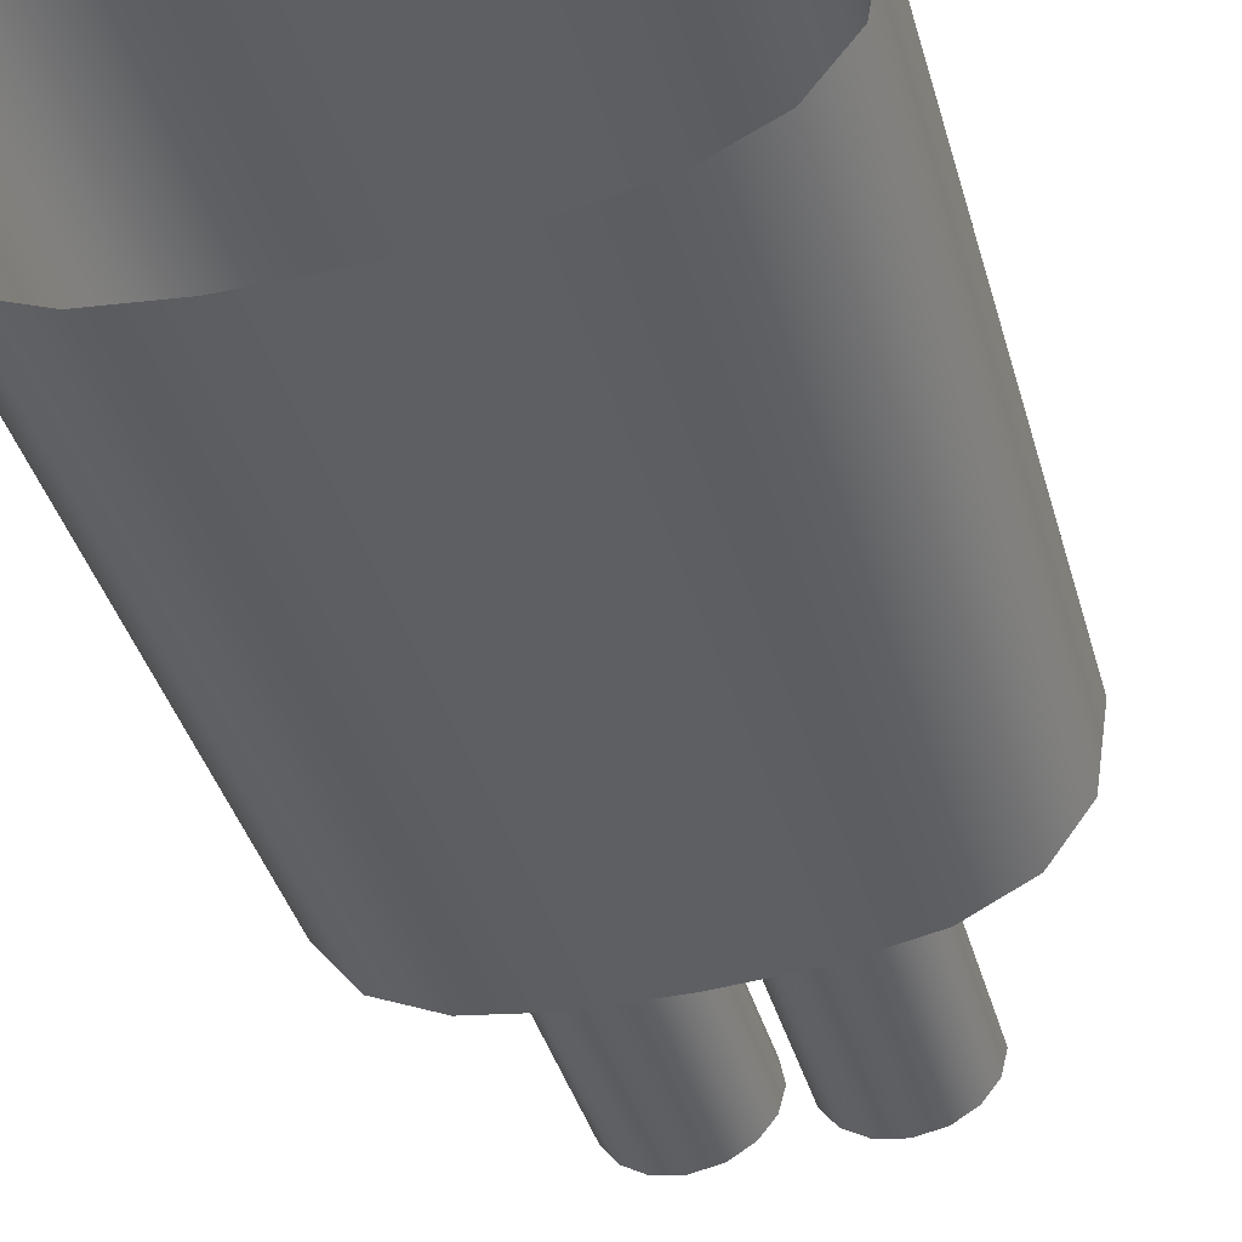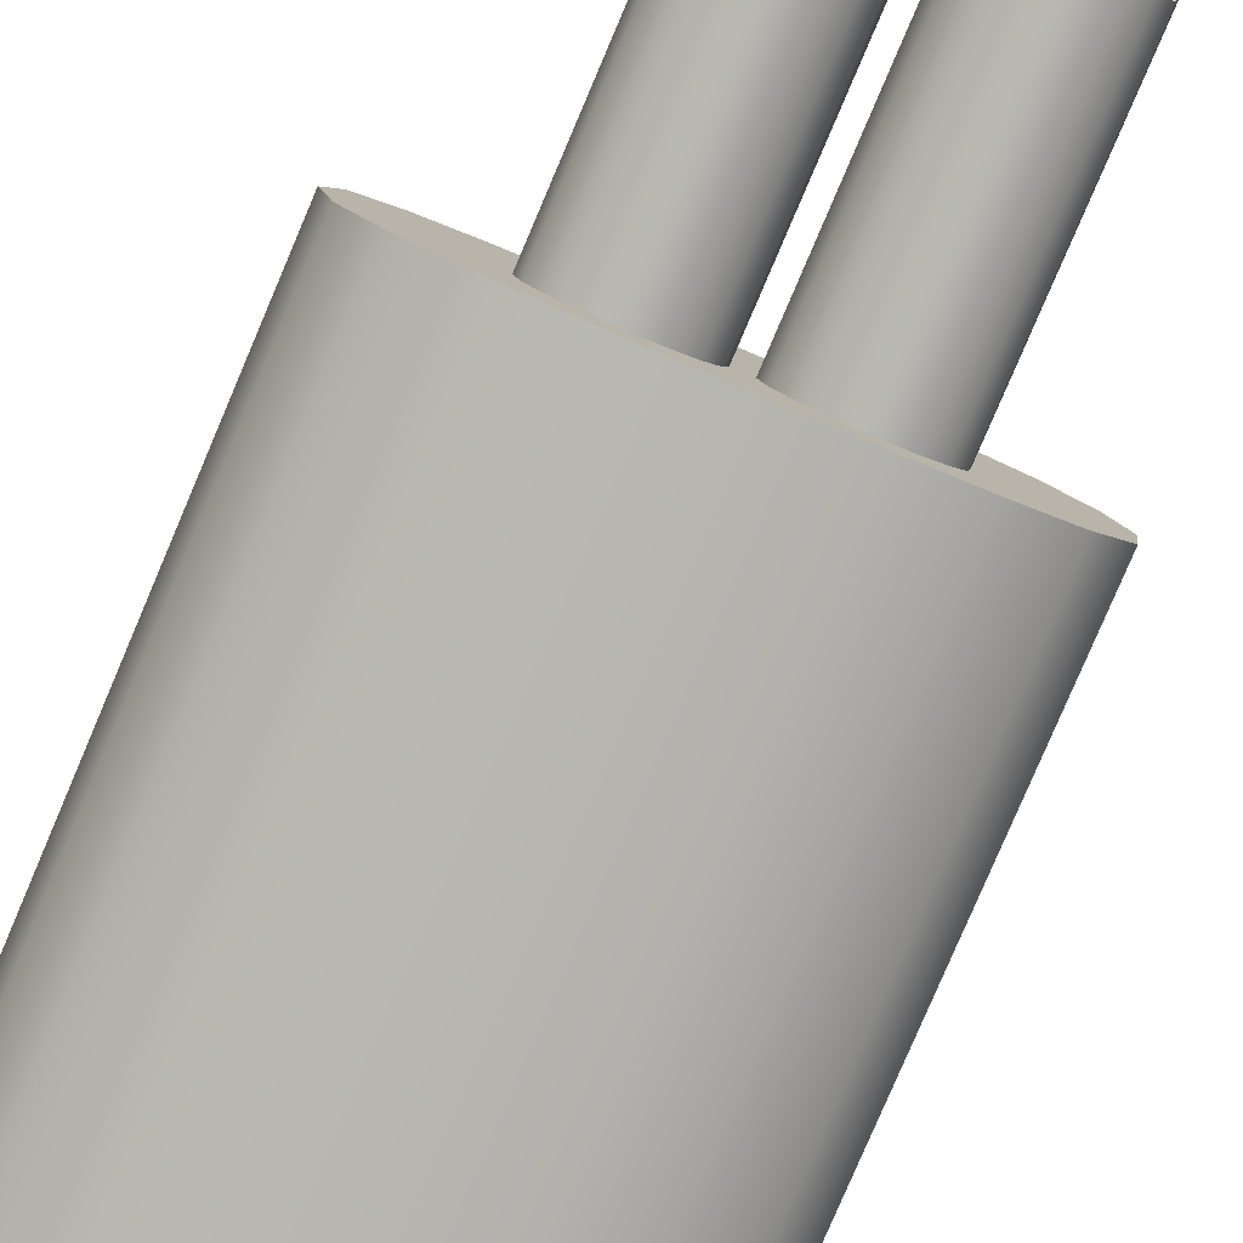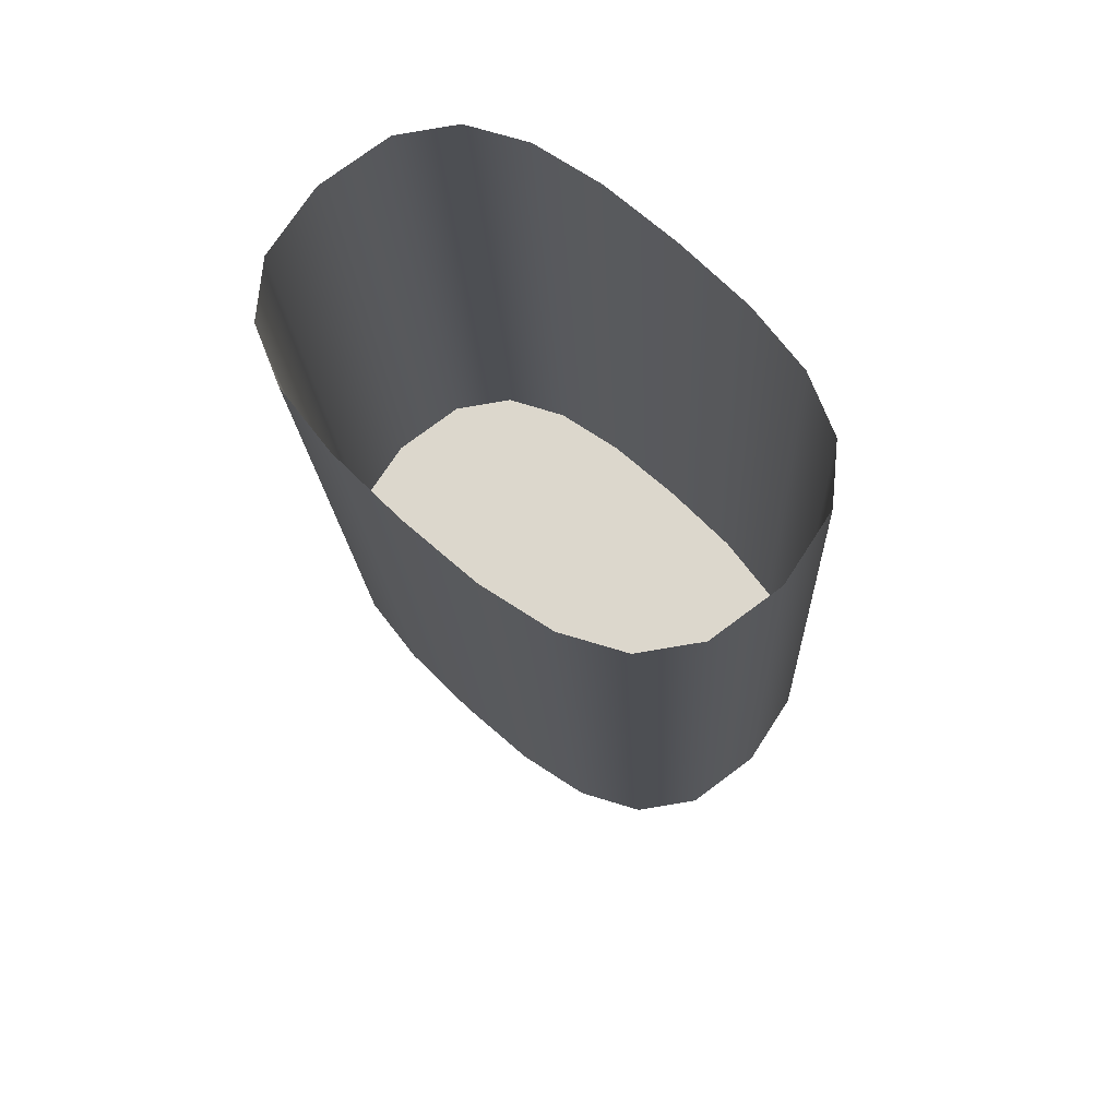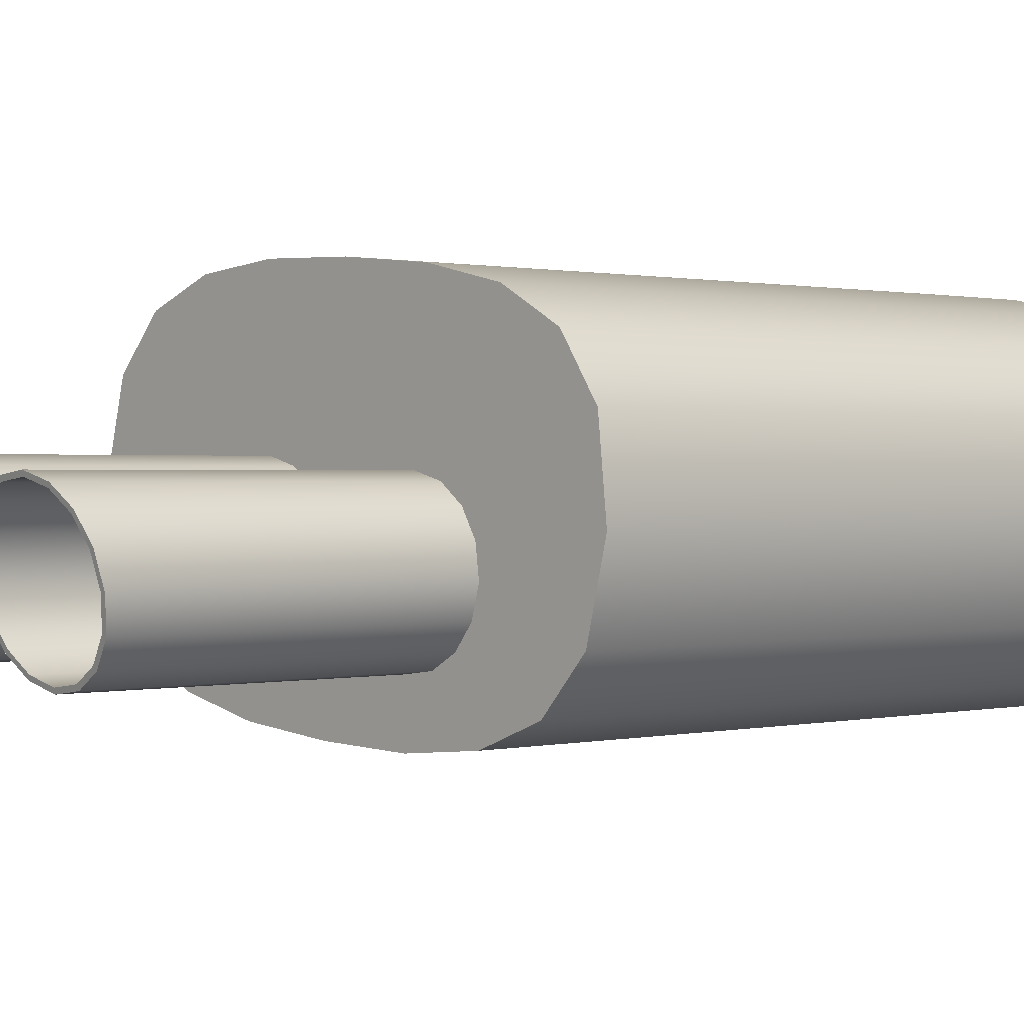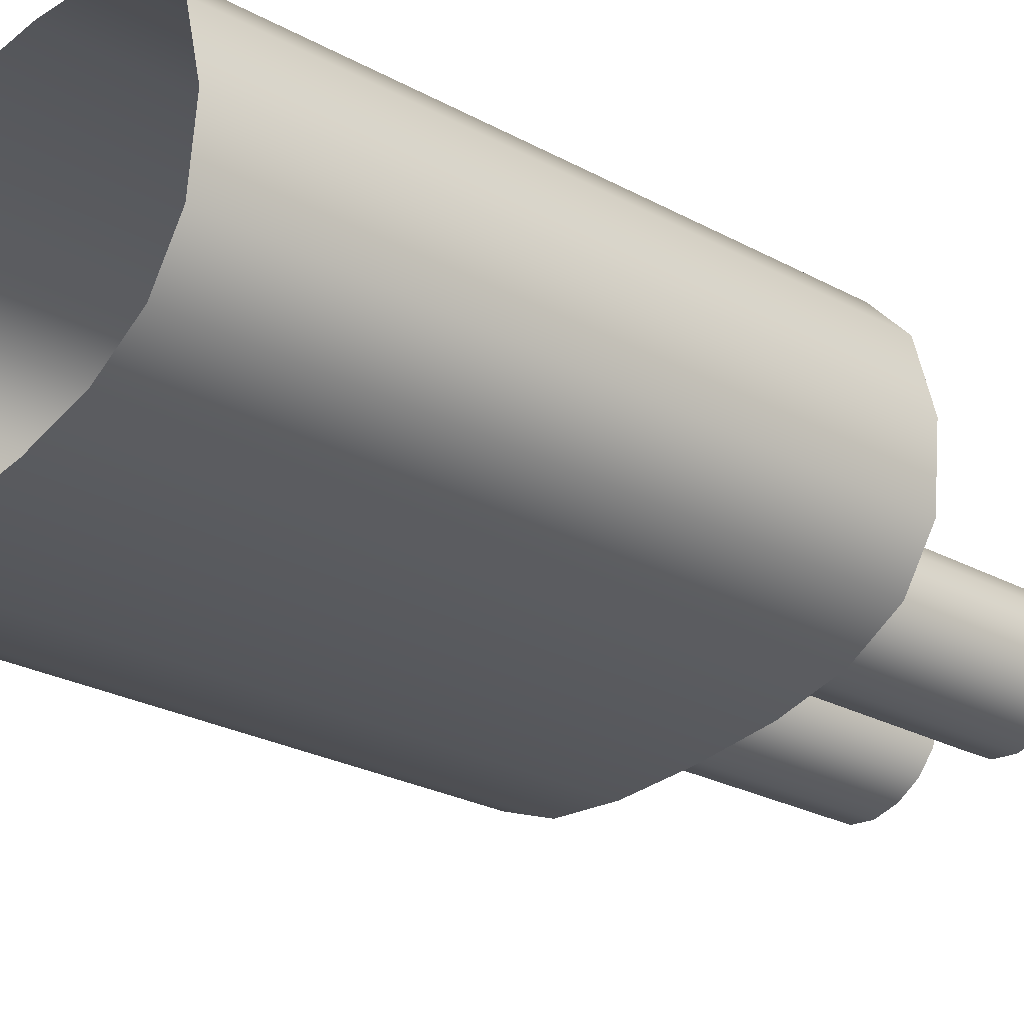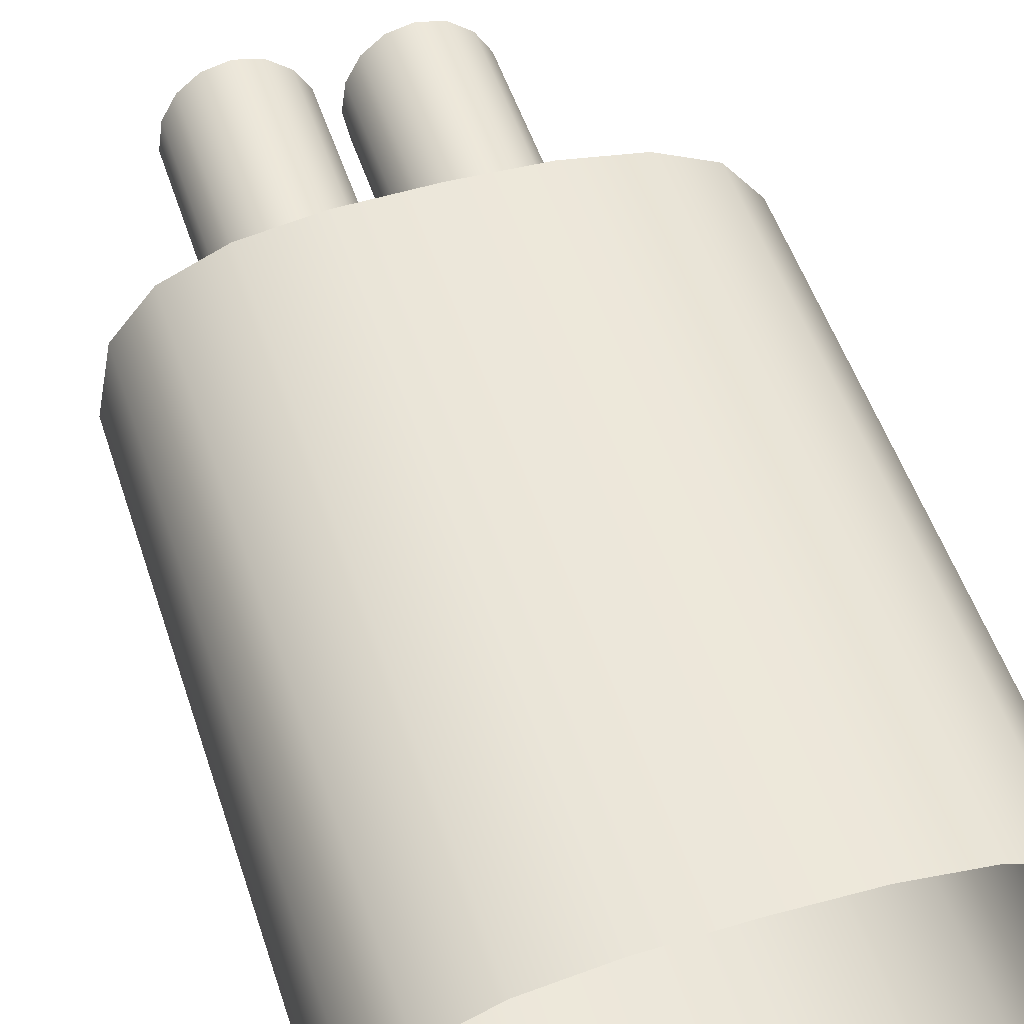
<metadata>
{"format":"obj","ext":"obj","renderer":"f3d","projection":"perspective","resolution":1024,"background":"white","views":[{"elev":-44.1,"azim":15.6,"up":"+Y"},{"elev":-77.4,"azim":156.8,"up":"+Y"},{"elev":69.5,"azim":43.3,"up":"+Z"},{"elev":6.0,"azim":-133.0,"up":"+Y"},{"elev":-31.7,"azim":49.5,"up":"+Y"},{"elev":48.1,"azim":-18.0,"up":"+Y"}]}
</metadata>
<code>
g default
v 1.067 0.95 -5.523
v 1.067 0.6936 -5.54
v 0.938 0.6974 -5.539
v 0.8259 0.7153 -5.538
v 0.7375 0.7569 -5.536
v 0.6795 0.8319 -5.531
v 0.6587 0.95 -5.523
v 0.6795 1.068 -5.516
v 0.7375 1.143 -5.511
v 0.8259 1.185 -5.508
v 0.938 1.203 -5.507
v 1.067 1.206 -5.507
v 1.196 1.202 -5.507
v 1.308 1.183 -5.508
v 1.397 1.14 -5.511
v 1.455 1.065 -5.516
v 1.475 0.95 -5.523
v 1.455 0.8347 -5.531
v 1.397 0.7601 -5.535
v 1.308 0.7174 -5.538
v 1.196 0.6981 -5.539
v 1.067 0.6311 -4.567
v 0.938 0.6349 -4.567
v 0.8259 0.6528 -4.566
v 0.7375 0.6944 -4.563
v 0.6795 0.7694 -4.558
v 0.6587 0.8875 -4.55
v 0.6795 1.006 -4.543
v 0.7375 1.081 -4.538
v 0.8259 1.122 -4.535
v 0.938 1.14 -4.534
v 1.067 1.144 -4.534
v 1.196 1.139 -4.534
v 1.308 1.12 -4.536
v 1.397 1.077 -4.538
v 1.455 1.003 -4.543
v 1.475 0.8875 -4.55
v 1.455 0.7722 -4.558
v 1.397 0.6976 -4.563
v 1.308 0.6549 -4.565
v 1.196 0.6356 -4.567
v 1.179 0.7791 -5.534
v 1.138 0.7873 -5.534
v 1.104 0.8099 -5.532
v 1.082 0.8433 -5.53
v 1.074 0.8843 -5.527
v 1.082 0.9252 -5.525
v 1.104 0.9586 -5.523
v 1.138 0.9812 -5.521
v 1.179 0.9894 -5.521
v 1.22 0.9812 -5.521
v 1.254 0.9586 -5.523
v 1.276 0.9252 -5.525
v 1.284 0.8843 -5.527
v 1.276 0.8433 -5.53
v 1.254 0.8099 -5.532
v 1.22 0.7873 -5.534
v 1.179 0.807 -5.968
v 1.138 0.8153 -5.969
v 1.104 0.8382 -5.973
v 1.082 0.8721 -5.978
v 1.074 0.9136 -5.984
v 1.082 0.9551 -5.991
v 1.104 0.989 -5.996
v 1.138 1.012 -5.999
v 1.179 1.02 -6.001
v 1.22 1.012 -5.999
v 1.254 0.989 -5.996
v 1.276 0.9551 -5.991
v 1.284 0.9136 -5.984
v 1.276 0.8721 -5.978
v 1.254 0.8382 -5.973
v 1.22 0.8153 -5.969
v 1.179 0.8136 -5.969
v 1.141 0.8215 -5.97
v 1.109 0.8429 -5.974
v 1.088 0.8747 -5.978
v 1.08 0.9136 -5.984
v 1.088 0.9525 -5.99
v 1.109 0.9843 -5.995
v 1.141 1.006 -5.998
v 1.179 1.014 -6
v 1.217 1.006 -5.998
v 1.249 0.9843 -5.995
v 1.27 0.9525 -5.99
v 1.278 0.9136 -5.984
v 1.27 0.8747 -5.978
v 1.249 0.8429 -5.974
v 1.217 0.8215 -5.97
v 1.179 0.7857 -5.534
v 1.141 0.7934 -5.533
v 1.109 0.8145 -5.532
v 1.088 0.8459 -5.53
v 1.08 0.8843 -5.527
v 1.088 0.9226 -5.525
v 1.109 0.954 -5.523
v 1.141 0.9751 -5.522
v 1.179 0.9829 -5.521
v 1.217 0.9751 -5.522
v 1.249 0.954 -5.523
v 1.27 0.9226 -5.525
v 1.278 0.8843 -5.527
v 1.27 0.8459 -5.53
v 1.249 0.8145 -5.532
v 1.217 0.7934 -5.533
v 0.9419 0.7791 -5.534
v 0.9009 0.7873 -5.534
v 0.8674 0.8099 -5.532
v 0.8448 0.8433 -5.53
v 0.8365 0.8843 -5.527
v 0.8448 0.9252 -5.525
v 0.8674 0.9586 -5.523
v 0.9009 0.9812 -5.521
v 0.9419 0.9894 -5.521
v 0.9829 0.9812 -5.521
v 1.016 0.9586 -5.523
v 1.039 0.9252 -5.525
v 1.047 0.8843 -5.527
v 1.039 0.8433 -5.53
v 1.016 0.8099 -5.532
v 0.9829 0.7873 -5.534
v 0.9419 0.807 -5.968
v 0.9009 0.8153 -5.969
v 0.8674 0.8382 -5.973
v 0.8448 0.8721 -5.978
v 0.8365 0.9136 -5.984
v 0.8448 0.9551 -5.991
v 0.8674 0.989 -5.996
v 0.9009 1.012 -5.999
v 0.9419 1.02 -6.001
v 0.9829 1.012 -5.999
v 1.016 0.989 -5.996
v 1.039 0.9551 -5.991
v 1.047 0.9136 -5.984
v 1.039 0.8721 -5.978
v 1.016 0.8382 -5.973
v 0.9829 0.8153 -5.969
v 0.9419 0.8136 -5.969
v 0.9034 0.8215 -5.97
v 0.872 0.8429 -5.974
v 0.8509 0.8747 -5.978
v 0.8431 0.9136 -5.984
v 0.8509 0.9525 -5.99
v 0.872 0.9843 -5.995
v 0.9034 1.006 -5.998
v 0.9419 1.014 -6
v 0.9804 1.006 -5.998
v 1.012 0.9843 -5.995
v 1.033 0.9525 -5.99
v 1.041 0.9136 -5.984
v 1.033 0.8747 -5.978
v 1.012 0.8429 -5.974
v 0.9804 0.8215 -5.97
v 0.9419 0.7857 -5.534
v 0.9034 0.7934 -5.533
v 0.872 0.8145 -5.532
v 0.8509 0.8459 -5.53
v 0.8431 0.8843 -5.527
v 0.8509 0.9226 -5.525
v 0.872 0.954 -5.523
v 0.9034 0.9751 -5.522
v 0.9419 0.9829 -5.521
v 0.9804 0.9751 -5.522
v 1.012 0.954 -5.523
v 1.033 0.9226 -5.525
v 1.041 0.8843 -5.527
v 1.033 0.8459 -5.53
v 1.012 0.8145 -5.532
v 0.9804 0.7934 -5.533
g polySurface89
f 3 1 2
f 4 1 3
f 5 1 4
f 6 1 5
f 7 1 6
f 8 1 7
f 9 1 8
f 10 1 9
f 11 1 10
f 12 1 11
f 13 1 12
f 14 1 13
f 15 1 14
f 16 1 15
f 17 1 16
f 18 1 17
f 19 1 18
f 20 1 19
f 21 1 20
f 2 1 21
f 2 22 23 3
f 3 23 24 4
f 4 24 25 5
f 5 25 26 6
f 6 26 27 7
f 7 27 28 8
f 8 28 29 9
f 9 29 30 10
f 10 30 31 11
f 11 31 32 12
f 12 32 33 13
f 13 33 34 14
f 14 34 35 15
f 15 35 36 16
f 16 36 37 17
f 17 37 38 18
f 18 38 39 19
f 19 39 40 20
f 20 40 41 21
f 21 41 22 2
f 42 43 59 58
f 43 44 60 59
f 44 45 61 60
f 45 46 62 61
f 46 47 63 62
f 47 48 64 63
f 48 49 65 64
f 49 50 66 65
f 50 51 67 66
f 51 52 68 67
f 52 53 69 68
f 53 54 70 69
f 54 55 71 70
f 55 56 72 71
f 56 57 73 72
f 57 42 58 73
f 58 59 75 74
f 59 60 76 75
f 60 61 77 76
f 61 62 78 77
f 62 63 79 78
f 63 64 80 79
f 64 65 81 80
f 65 66 82 81
f 66 67 83 82
f 67 68 84 83
f 68 69 85 84
f 69 70 86 85
f 70 71 87 86
f 71 72 88 87
f 72 73 89 88
f 73 58 74 89
f 74 75 91 90
f 75 76 92 91
f 76 77 93 92
f 77 78 94 93
f 78 79 95 94
f 79 80 96 95
f 80 81 97 96
f 81 82 98 97
f 82 83 99 98
f 83 84 100 99
f 84 85 101 100
f 85 86 102 101
f 86 87 103 102
f 87 88 104 103
f 88 89 105 104
f 89 74 90 105
f 106 107 123 122
f 107 108 124 123
f 108 109 125 124
f 109 110 126 125
f 110 111 127 126
f 111 112 128 127
f 112 113 129 128
f 113 114 130 129
f 114 115 131 130
f 115 116 132 131
f 116 117 133 132
f 117 118 134 133
f 118 119 135 134
f 119 120 136 135
f 120 121 137 136
f 121 106 122 137
f 122 123 139 138
f 123 124 140 139
f 124 125 141 140
f 125 126 142 141
f 126 127 143 142
f 127 128 144 143
f 128 129 145 144
f 129 130 146 145
f 130 131 147 146
f 131 132 148 147
f 132 133 149 148
f 133 134 150 149
f 134 135 151 150
f 135 136 152 151
f 136 137 153 152
f 137 122 138 153
f 138 139 155 154
f 139 140 156 155
f 140 141 157 156
f 141 142 158 157
f 142 143 159 158
f 143 144 160 159
f 144 145 161 160
f 145 146 162 161
f 146 147 163 162
f 147 148 164 163
f 148 149 165 164
f 149 150 166 165
f 150 151 167 166
f 151 152 168 167
f 152 153 169 168
f 153 138 154 169

</code>
